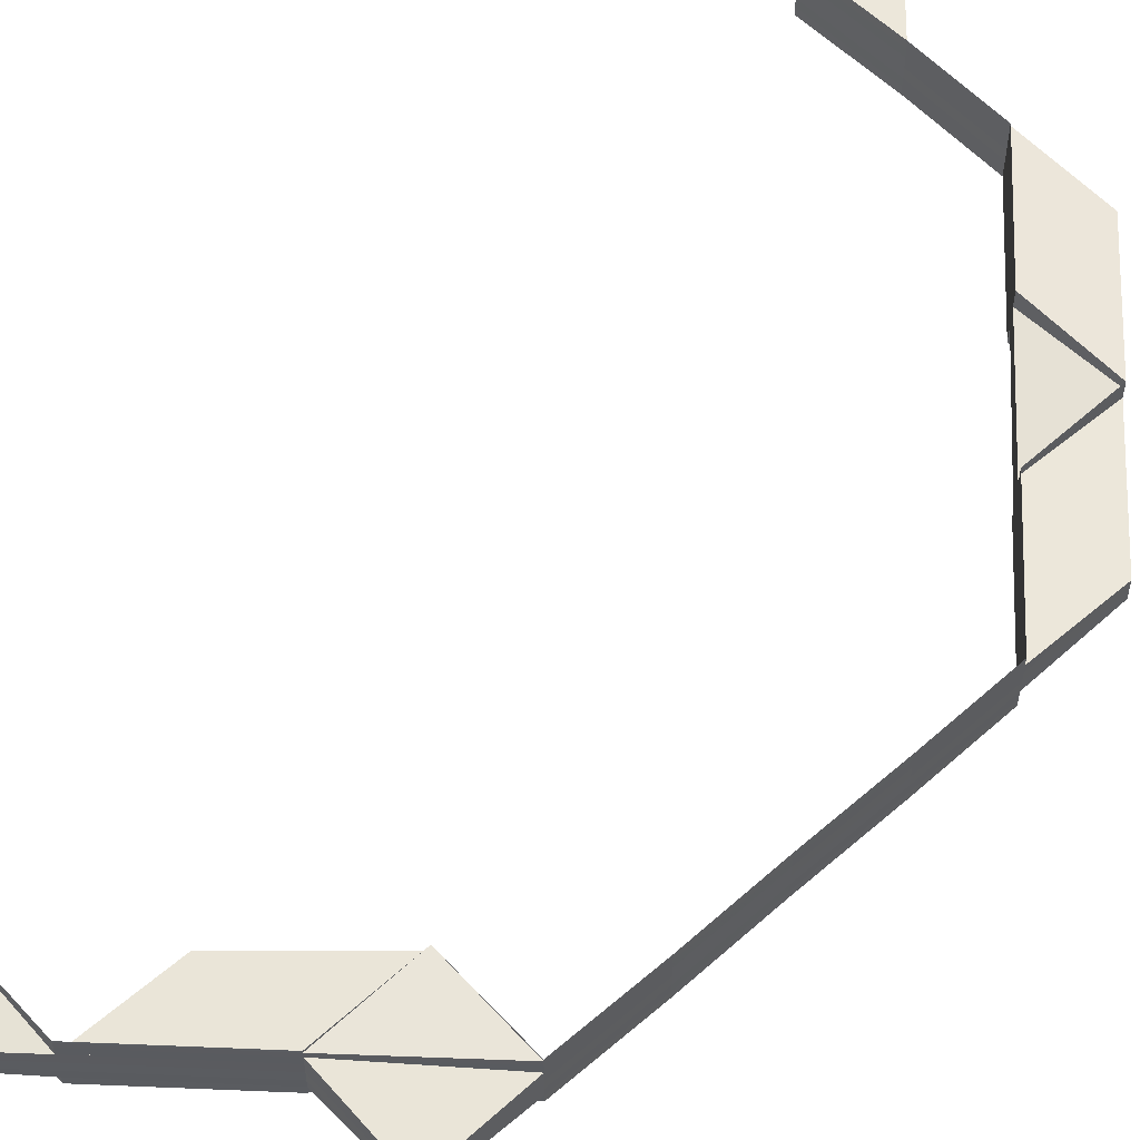
<metadata>
{"format":"obj","ext":"obj","renderer":"f3d","projection":"perspective","resolution":1024,"background":"white","views":[{"elev":56.7,"azim":47.3,"up":"+Z"}]}
</metadata>
<code>
o 21022
v 2222 1873 7.974
v 2222 1873 7.974
v 2222 1873 7.973
v 2222 1873 7.973
v 2222 1873 7.972
v 2222 1873 7.975
v 2222 1873 7.975
v 2222 1873 7.976
v 2222 1873 7.976
v 2222 1873 7.976
v 2222 1873 7.977
v 2222 1873 7.975
v 2222 1873 7.974
v 2222 1873 7.973
v 2222 1873 7.972
v 2222 1873 7.972
v 2222 1873 7.972
v 2222 1873 7.973
v 2222 1873 7.972
v 2222 1873 7.972
v 2222 1873 7.972
v 2222 1873 7.972
v 2222 1873 7.972
v 2222 1873 7.972
v 2222 1873 7.972
v 2222 1873 7.973
v 2222 1873 7.974
v 2222 1873 7.975
v 2222 1873 7.976
v 2222 1873 7.977
v 2222 1873 7.974
v 2222 1873 7.973
v 2222 1873 7.972
v 2222 1873 7.972
v 2222 1873 7.972
v 2222 1873 7.972
v 2222 1873 7.972
v 2222 1873 7.972
v 2222 1873 7.972
v 2222 1873 7.972
v 2222 1873 7.972
v 2222 1873 7.972
v 2222 1873 7.975
v 2222 1873 7.974
v 2222 1873 7.976
v 2222 1873 7.975
v 2222 1873 7.977
v 2222 1873 7.977
v 2222 1873 7.977
v 2222 1873 7.977
v 2222 1873 7.977
v 2222 1873 7.977
v 2222 1873 7.977
v 2222 1873 7.976
v 2222 1873 7.977
v 2222 1873 7.977
v 2222 1873 7.977
v 2222 1873 7.977
v 2222 1873 7.977
v 2222 1873 7.977
v 2222 1873 7.976
v 2222 1873 7.977
v 2222 1873 7.977
v 2222 1873 7.976
v 2222 1873 7.976
v 2222 1873 7.975
v 2222 1873 7.975
v 2222 1873 7.974
v 2222 1873 7.974
v 2222 1873 7.974
v 2222 1873 7.973
v 2222 1873 7.973
v 2222 1873 7.972
v 2222 1873 7.972
v 2222 1873 7.972
v 2222 1873 7.972
v 2222 1873 7.972
v 2222 1873 7.972
v 2222 1873 7.972
v 2222 1873 7.972
v 2222 1873 7.974
v 2222 1873 7.974
v 2222 1873 7.973
v 2222 1873 7.975
v 2222 1873 7.972
v 2222 1873 7.972
v 2222 1873 7.972
v 2222 1873 7.972
v 2222 1873 7.972
v 2222 1873 7.972
v 2222 1873 7.973
v 2222 1873 7.973
v 2222 1873 7.975
v 2222 1873 7.975
v 2222 1873 7.976
v 2222 1873 7.976
v 2222 1873 7.977
v 2222 1873 7.977
v 2222 1873 7.977
v 2222 1873 7.977
v 2222 1873 7.977
v 2222 1873 7.974
v 2222 1873 7.974
v 2222 1873 7.973
v 2222 1873 7.973
v 2222 1873 7.972
v 2222 1873 7.973
v 2222 1873 7.972
v 2222 1873 7.973
v 2223 1873 7.972
v 2222 1873 7.973
v 2223 1873 7.972
v 2223 1873 7.972
v 2223 1873 7.972
v 2222 1873 7.972
v 2222 1873 7.972
v 2222 1873 7.972
v 2222 1873 7.972
v 2222 1873 7.972
v 2222 1873 7.972
v 2222 1873 7.972
v 2222 1873 7.972
v 2223 1873 7.972
v 2222 1873 7.972
v 2223 1873 7.972
v 2222 1873 7.972
v 2222 1873 7.972
v 2222 1873 7.972
v 2222 1873 7.972
v 2222 1873 7.972
v 2223 1873 7.972
v 2223 1873 7.973
v 2223 1873 7.974
v 2223 1873 7.975
v 2223 1873 7.975
v 2223 1873 7.975
v 2222 1873 7.975
v 2222 1873 7.974
v 2223 1873 7.976
v 2223 1873 7.974
v 2223 1873 7.975
v 2223 1873 7.975
v 2223 1873 7.973
v 2223 1873 7.974
v 2223 1873 7.973
v 2223 1873 7.975
v 2223 1873 7.976
v 2223 1873 7.974
v 2223 1873 7.972
v 2223 1873 7.972
v 2223 1873 7.972
v 2222 1873 7.973
v 2223 1873 7.972
v 2223 1873 7.972
v 2223 1873 7.972
v 2223 1873 7.972
v 2223 1873 7.972
v 2223 1873 7.972
v 2223 1873 7.972
v 2223 1873 7.972
v 2223 1873 7.972
v 2223 1873 7.972
v 2223 1873 7.972
v 2223 1873 7.972
v 2222 1873 7.972
v 2223 1873 7.972
v 2223 1873 7.973
v 2223 1873 7.972
v 2223 1873 7.972
v 2223 1873 7.972
v 2223 1873 7.972
v 2223 1873 7.972
v 2223 1873 7.972
v 2223 1873 7.973
v 2223 1873 7.972
v 2222 1873 7.973
v 2223 1873 7.972
v 2223 1873 7.972
v 2223 1873 7.972
v 2223 1873 7.972
v 2223 1873 7.972
v 2223 1873 7.972
v 2223 1873 7.972
v 2223 1873 7.973
v 2223 1873 7.972
v 2223 1873 7.973
v 2223 1873 7.973
v 2223 1873 7.973
v 2223 1873 7.972
v 2223 1873 7.974
v 2223 1873 7.973
v 2223 1873 7.974
v 2223 1873 7.972
v 2223 1873 7.975
v 2223 1873 7.975
v 2223 1873 7.976
v 2223 1873 7.972
v 2223 1873 7.972
v 2223 1873 7.972
v 2223 1873 7.972
v 2223 1873 7.972
v 2223 1873 7.972
v 2223 1873 7.972
v 2223 1873 7.974
v 2223 1873 7.974
v 2223 1873 7.976
v 2223 1873 7.976
v 2223 1873 7.977
v 2223 1873 7.977
v 2223 1873 7.977
v 2223 1873 7.977
v 2223 1873 7.977
v 2222 1873 7.974
v 2223 1873 7.973
v 2223 1873 7.975
v 2222 1873 7.975
v 2222 1873 7.975
v 2222 1873 7.975
v 2222 1873 7.975
v 2222 1873 7.976
v 2222 1873 7.976
v 2222 1873 7.977
v 2222 1873 7.977
v 2222 1873 7.977
v 2222 1873 7.976
v 2223 1873 7.977
v 2222 1873 7.976
v 2222 1873 7.977
v 2222 1873 7.977
v 2222 1873 7.977
v 2222 1873 7.977
v 2222 1873 7.977
v 2222 1873 7.977
v 2222 1873 7.977
v 2222 1873 7.975
v 2223 1873 7.976
v 2223 1873 7.977
v 2223 1873 7.977
v 2222 1873 7.977
v 2222 1873 7.977
v 2223 1873 7.977
v 2222 1873 7.977
v 2223 1873 7.976
v 2223 1873 7.975
v 2222 1873 7.977
v 2222 1873 7.977
v 2222 1873 7.977
v 2222 1873 7.977
v 2223 1873 7.977
v 2223 1873 7.977
v 2223 1873 7.976
v 2223 1873 7.976
v 2223 1873 7.977
v 2223 1873 7.977
v 2223 1873 7.977
v 2223 1873 7.976
v 2223 1873 7.977
v 2223 1873 7.977
v 2223 1873 7.977
v 2223 1873 7.977
v 2223 1873 7.976
v 2223 1873 7.976
v 2223 1873 7.975
v 2223 1873 7.976
v 2223 1873 7.975
v 2223 1873 7.977
v 2223 1873 7.977
v 2223 1873 7.977
v 2223 1873 7.976
v 2223 1873 7.977
v 2223 1873 7.977
v 2223 1873 7.975
v 2223 1873 7.975
v 2223 1873 7.976
v 2222 1873 7.975
v 2223 1873 7.975
v 2223 1873 7.976
v 2223 1873 7.975
v 2223 1873 7.976
v 2223 1873 7.975
v 2223 1873 7.977
v 2223 1873 7.977
v 2223 1873 7.977
v 2223 1873 7.977
v 2223 1873 7.977
v 2223 1873 7.975
v 2223 1873 7.975
v 2223 1873 7.974
v 2223 1873 7.974
v 2223 1873 7.973
v 2223 1873 7.973
v 2223 1873 7.973
v 2223 1873 7.972
v 2223 1873 7.972
v 2223 1873 7.972
v 2223 1873 7.972
v 2223 1873 7.972
v 2223 1873 7.972
v 2223 1873 7.972
v 2223 1873 7.976
v 2223 1873 7.976
v 2223 1873 7.977
v 2223 1873 7.977
v 2223 1873 7.977
v 2223 1873 7.977
v 2223 1873 7.977
v 2223 1873 7.974
v 2223 1873 7.974
v 2223 1873 7.973
v 2223 1873 7.975
v 2223 1873 7.972
v 2223 1873 7.972
v 2223 1873 7.972
v 2223 1873 7.972
v 2223 1873 7.972
v 2223 1873 7.972
v 2223 1873 7.972
v 2223 1873 7.973
v 2223 1873 7.973
v 2223 1873 7.975
v 2223 1873 7.975
v 2223 1873 7.976
v 2223 1873 7.976
v 2223 1873 7.977
v 2223 1873 7.977
v 2223 1873 7.977
v 2223 1873 7.977
v 2223 1873 7.977
v 2223 1873 7.973
v 2223 1873 7.973
v 2223 1873 7.972
v 2223 1873 7.974
v 2223 1873 7.972
v 2223 1873 7.972
v 2223 1873 7.972
v 2223 1873 7.972
v 2223 1873 7.972
v 2223 1873 7.972
v 2223 1873 7.972
v 2223 1873 7.974
v 2223 1873 7.974
v 2223 1873 7.975
v 2223 1873 7.975
v 2223 1873 7.976
v 2223 1873 7.976
v 2223 1873 7.976
v 2223 1873 7.977
v 2223 1873 7.977
v 2223 1873 7.977
v 2223 1873 7.977
v 2223 1873 7.977
v 2223 1873 7.974
v 2223 1873 7.974
v 2223 1873 7.973
v 2223 1873 7.975
v 2223 1873 7.972
v 2223 1873 7.972
v 2223 1873 7.972
v 2223 1873 7.972
v 2223 1873 7.972
v 2223 1873 7.972
v 2223 1873 7.972
v 2223 1873 7.973
v 2223 1873 7.973
v 2223 1873 7.975
v 2223 1873 7.975
v 2223 1873 7.976
v 2223 1873 7.976
v 2223 1873 7.977
v 2223 1873 7.977
v 2223 1873 7.977
v 2223 1873 7.977
v 2223 1873 7.977
v 2223 1873 7.973
v 2223 1873 7.973
v 2223 1873 7.972
v 2223 1873 7.974
v 2223 1873 7.972
v 2223 1873 7.972
v 2223 1873 7.972
v 2223 1873 7.972
v 2223 1873 7.972
v 2223 1873 7.972
v 2223 1873 7.972
v 2223 1873 7.974
v 2223 1873 7.974
v 2223 1873 7.975
v 2223 1873 7.975
v 2223 1873 7.976
v 2223 1873 7.976
v 2223 1873 7.976
v 2223 1873 7.977
v 2223 1873 7.977
v 2223 1873 7.977
v 2223 1873 7.977
v 2223 1873 7.977
v 2223 1873 7.974
v 2223 1873 7.974
v 2223 1873 7.973
v 2223 1873 7.975
v 2223 1873 7.972
v 2223 1873 7.972
v 2223 1873 7.972
v 2223 1873 7.972
v 2223 1873 7.972
v 2223 1873 7.972
v 2223 1873 7.972
v 2223 1873 7.973
v 2223 1873 7.973
v 2223 1873 7.975
v 2223 1873 7.975
v 2223 1873 7.976
v 2223 1873 7.976
v 2223 1873 7.977
v 2223 1873 7.977
v 2223 1873 7.977
v 2223 1873 7.977
v 2223 1873 7.977
v 2223 1873 7.973
v 2223 1873 7.973
v 2223 1873 7.972
v 2223 1873 7.974
v 2223 1873 7.972
v 2223 1873 7.972
v 2223 1873 7.972
v 2223 1873 7.972
v 2223 1873 7.972
v 2223 1873 7.972
v 2223 1873 7.972
v 2223 1873 7.974
v 2223 1873 7.974
v 2223 1873 7.975
v 2223 1873 7.975
v 2223 1873 7.976
v 2223 1873 7.976
v 2223 1873 7.976
v 2223 1873 7.977
v 2223 1873 7.977
v 2223 1873 7.977
v 2223 1873 7.977
v 2223 1873 7.977
v 2223 1873 7.974
v 2223 1873 7.974
v 2223 1873 7.973
v 2223 1873 7.973
v 2223 1873 7.975
v 2223 1873 7.975
v 2223 1873 7.973
v 2223 1873 7.972
v 2223 1873 7.973
v 2223 1873 7.972
v 2223 1873 7.972
v 2223 1873 7.972
v 2223 1873 7.974
v 2223 1873 7.974
v 2223 1873 7.973
v 2223 1873 7.973
v 2223 1873 7.974
v 2223 1873 7.972
v 2223 1873 7.973
v 2222 1873 7.973
v 2223 1873 7.972
v 2223 1873 7.972
v 2223 1873 7.972
v 2223 1873 7.972
v 2223 1873 7.972
v 2223 1873 7.972
v 2223 1873 7.972
v 2223 1873 7.972
v 2223 1873 7.972
v 2223 1873 7.972
v 2223 1873 7.972
v 2223 1873 7.972
v 2223 1873 7.972
v 2223 1873 7.972
v 2223 1873 7.972
v 2223 1873 7.972
v 2223 1873 7.972
v 2223 1873 7.972
v 2223 1873 7.972
v 2223 1873 7.972
v 2223 1873 7.972
v 2222 1873 7.972
v 2222 1873 7.972
v 2222 1873 7.972
v 2223 1873 7.972
v 2223 1873 7.972
v 2223 1873 7.972
v 2222 1873 7.972
v 2223 1873 7.972
v 2223 1873 7.972
v 2222 1873 7.972
v 2223 1873 7.972
v 2222 1873 7.973
v 2223 1873 7.973
v 2222 1873 7.972
v 2223 1873 7.972
v 2222 1873 7.973
v 2222 1873 7.972
v 2222 1873 7.973
v 2222 1873 7.972
v 2222 1873 7.972
v 2222 1873 7.973
v 2222 1873 7.972
v 2222 1873 7.972
v 2222 1873 7.972
v 2222 1873 7.972
v 2222 1873 7.973
v 2222 1873 7.972
v 2222 1873 7.973
v 2222 1873 7.972
v 2222 1873 7.973
v 2222 1873 7.973
v 2222 1873 7.974
v 2222 1873 7.973
v 2222 1873 7.974
v 2222 1873 7.974
v 2222 1873 7.973
v 2222 1873 7.975
v 2222 1873 7.975
v 2222 1873 7.976
v 2223 1873 7.976
v 2222 1873 7.977
v 2223 1873 7.976
v 2222 1873 7.975
v 2223 1873 7.976
v 2222 1873 7.977
v 2223 1873 7.977
v 2222 1873 7.975
v 2222 1873 7.975
v 2223 1873 7.977
v 2223 1873 7.977
v 2223 1873 7.976
v 2223 1873 7.977
v 2223 1873 7.977
v 2223 1873 7.977
v 2223 1873 7.977
v 2223 1873 7.977
v 2223 1873 7.977
v 2223 1873 7.977
v 2223 1873 7.977
v 2223 1873 7.977
v 2223 1873 7.977
v 2223 1873 7.976
v 2223 1873 7.977
v 2223 1873 7.977
v 2223 1873 7.977
v 2223 1873 7.976
v 2223 1873 7.976
v 2222 1873 7.977
v 2222 1873 7.977
v 2222 1873 7.976
v 2223 1873 7.977
v 2223 1873 7.977
v 2223 1873 7.976
v 2223 1873 7.975
v 2223 1873 7.975
v 2223 1873 7.976
v 2223 1873 7.977
v 2223 1873 7.977
v 2223 1873 7.977
v 2223 1873 7.976
v 2223 1873 7.977
v 2223 1873 7.977
v 2223 1873 7.976
v 2223 1873 7.975
v 2223 1873 7.975
v 2223 1873 7.975
v 2222 1873 7.975
v 2223 1873 7.976
v 2222 1873 7.974
v 2222 1873 7.974
v 2222 1873 7.973
v 2222 1873 7.975
v 2222 1873 7.973
v 2222 1873 7.974
v 2223 1873 7.973
v 2223 1873 7.972
v 2223 1873 7.973
v 2223 1873 7.974
v 2223 1873 7.973
v 2223 1873 7.974
v 2222 1873 7.975
v 2223 1873 7.975
v 2223 1873 7.975
v 2222 1873 7.975
v 2222 1873 7.975
v 2222 1873 7.975
v 2222 1873 7.976
v 2222 1873 7.975
v 2222 1873 7.973
v 2222 1873 7.975
v 2222 1873 7.976
v 2222 1873 7.976
v 2222 1873 7.977
v 2222 1873 7.977
v 2222 1873 7.974
v 2222 1873 7.973
v 2222 1873 7.973
v 2222 1873 7.972
v 2222 1873 7.972
v 2222 1873 7.972
v 2222 1873 7.972
v 2222 1873 7.972
v 2222 1873 7.972
v 2222 1873 7.972
v 2222 1873 7.972
v 2222 1873 7.972
v 2222 1873 7.972
v 2222 1873 7.972
v 2222 1873 7.973
v 2222 1873 7.972
v 2222 1873 7.972
v 2222 1873 7.972
v 2222 1873 7.972
v 2222 1873 7.972
v 2222 1873 7.972
v 2222 1873 7.972
v 2222 1873 7.972
v 2222 1873 7.972
v 2222 1873 7.972
v 2222 1873 7.972
v 2222 1873 7.972
v 2222 1873 7.972
v 2222 1873 7.973
v 2222 1873 7.974
v 2222 1873 7.973
v 2222 1873 7.972
v 2222 1873 7.974
v 2222 1873 7.975
v 2222 1873 7.976
v 2222 1873 7.977
v 2222 1873 7.975
v 2222 1873 7.976
v 2222 1873 7.976
v 2222 1873 7.977
v 2222 1873 7.977
v 2222 1873 7.977
v 2222 1873 7.977
v 2222 1873 7.977
v 2222 1873 7.977
v 2222 1873 7.977
v 2222 1873 7.977
v 2222 1873 7.976
v 2222 1873 7.977
v 2222 1873 7.977
v 2222 1873 7.976
v 2222 1873 7.977
v 2222 1873 7.977
v 2222 1873 7.976
v 2222 1873 7.976
v 2222 1873 7.975
v 2222 1873 7.975
v 2222 1873 7.976
v 2222 1873 7.976
v 2222 1873 7.976
v 2222 1873 7.976
v 2222 1873 7.977
v 2222 1873 7.977
v 2222 1873 7.977
v 2222 1873 7.977
v 2222 1873 7.977
v 2222 1873 7.977
v 2222 1873 7.976
v 2222 1873 7.977
v 2222 1873 7.977
v 2222 1873 7.977
v 2222 1873 7.977
v 2222 1873 7.976
v 2222 1873 7.975
v 2222 1873 7.975
v 2222 1873 7.974
v 2222 1873 7.973
v 2222 1873 7.974
v 2222 1873 7.976
v 2222 1873 7.975
v 2222 1873 7.972
v 2222 1873 7.972
v 2222 1873 7.972
v 2222 1873 7.972
v 2222 1873 7.972
v 2222 1873 7.972
v 2222 1873 7.972
v 2222 1873 7.972
v 2222 1873 7.972
v 2222 1873 7.972
v 2222 1873 7.972
v 2222 1873 7.972
v 2222 1873 7.972
v 2222 1873 7.972
v 2222 1873 7.972
v 2222 1873 7.972
v 2222 1873 7.977
v 2222 1873 7.977
v 2222 1873 7.977
f 1 2 3
f 3 4 5
f 6 7 1
f 8 9 6
f 10 9 11
f 12 7 10
f 13 2 12
f 14 4 13
f 15 16 14
f 17 18 14
f 19 17 15
f 20 19 15
f 21 20 13
f 22 19 23
f 19 24 25
f 26 21 13
f 27 26 13
f 28 27 13
f 29 28 13
f 30 29 13
f 18 31 13
f 31 18 32
f 18 33 34
f 35 33 36
f 37 38 36
f 39 38 40
f 41 39 42
f 31 43 12
f 43 31 44
f 43 45 10
f 45 43 46
f 47 45 8
f 45 48 49
f 50 48 49
f 51 50 52
f 53 48 54
f 53 55 56
f 55 57 58
f 47 59 60
f 47 59 61
f 59 62 63
f 59 64 65
f 66 64 65
f 67 66 61
f 67 66 68
f 66 69 70
f 71 69 70
f 72 71 68
f 72 71 73
f 71 74 75
f 76 74 75
f 77 76 73
f 77 76 78
f 76 79 80
f 81 82 83
f 81 82 84
f 37 85 83
f 37 85 86
f 87 88 86
f 88 89 90
f 85 89 90
f 85 91 92
f 82 91 92
f 82 93 94
f 95 93 94
f 96 95 84
f 96 95 97
f 98 99 97
f 95 100 101
f 99 100 101
f 102 103 104
f 104 105 102
f 106 105 107
f 108 106 104
f 104 109 108
f 103 109 107
f 106 110 111
f 112 113 106
f 113 114 115
f 116 114 117
f 118 117 119
f 120 115 119
f 121 122 120
f 122 123 124
f 123 112 124
f 124 125 106
f 124 106 126
f 120 124 108
f 108 127 120
f 128 124 129
f 127 130 129
f 127 131 130
f 109 127 126
f 132 131 127
f 109 132 127
f 133 132 109
f 103 133 109
f 134 135 133
f 136 133 103
f 137 136 103
f 137 103 138
f 139 136 137
f 133 140 132
f 141 140 133
f 141 142 140
f 140 143 132
f 140 144 143
f 132 145 110
f 146 142 147
f 148 144 146
f 149 150 110
f 151 150 152
f 149 153 154
f 151 155 156
f 157 158 156
f 158 159 160
f 155 159 160
f 161 149 162
f 161 149 163
f 161 164 165
f 155 166 167
f 168 166 169
f 170 171 169
f 171 172 173
f 166 172 173
f 166 174 167
f 175 167 176
f 177 178 175
f 177 178 179
f 178 180 181
f 178 182 183
f 184 183 185
f 186 187 183
f 188 182 189
f 190 187 145
f 188 191 192
f 188 191 193
f 194 195 192
f 194 195 196
f 197 198 193
f 197 198 199
f 198 200 201
f 198 202 203
f 191 202 203
f 191 204 205
f 195 204 205
f 195 206 207
f 208 206 207
f 208 209 210
f 211 208 212
f 211 208 196
f 105 213 138
f 105 167 213
f 167 148 213
f 167 214 148
f 148 215 216
f 213 148 217
f 213 217 218
f 174 190 148
f 102 213 219
f 219 137 102
f 219 217 220
f 221 137 218
f 220 221 219
f 221 139 137
f 222 223 220
f 224 221 225
f 224 226 221
f 217 227 225
f 220 227 228
f 227 139 229
f 229 226 230
f 228 229 231
f 227 229 232
f 229 233 234
f 235 236 227
f 236 237 229
f 237 238 233
f 237 236 221
f 239 238 240
f 241 237 242
f 236 243 244
f 245 240 246
f 247 248 246
f 241 249 250
f 251 252 250
f 249 253 254
f 252 253 254
f 255 243 256
f 255 257 258
f 259 255 260
f 259 255 261
f 252 262 263
f 264 263 265
f 266 267 264
f 266 267 268
f 267 262 269
f 267 270 271
f 272 262 269
f 273 269 274
f 275 276 274
f 190 272 146
f 272 190 140
f 277 272 278
f 277 279 280
f 277 279 281
f 282 283 281
f 283 284 285
f 279 284 285
f 279 286 287
f 288 286 287
f 289 288 280
f 289 288 290
f 288 291 292
f 293 291 292
f 294 293 290
f 294 293 295
f 296 297 295
f 293 298 299
f 297 298 299
f 300 301 302
f 303 304 302
f 301 305 306
f 304 305 306
f 307 308 309
f 307 308 310
f 311 312 309
f 311 312 313
f 314 315 313
f 315 316 317
f 312 316 317
f 312 318 319
f 308 318 319
f 308 320 321
f 322 320 321
f 323 322 310
f 323 322 324
f 325 326 324
f 322 327 328
f 326 327 328
f 329 330 331
f 329 330 332
f 333 334 331
f 333 334 335
f 334 336 337
f 334 338 339
f 330 338 339
f 330 340 341
f 342 340 341
f 343 342 332
f 343 342 344
f 342 345 346
f 347 345 346
f 348 347 344
f 348 347 349
f 347 350 351
f 352 353 354
f 352 353 355
f 356 357 354
f 356 357 358
f 359 360 358
f 360 361 362
f 357 361 362
f 357 363 364
f 353 363 364
f 353 365 366
f 367 365 366
f 368 367 355
f 368 367 369
f 370 371 369
f 367 372 373
f 371 372 373
f 374 375 376
f 374 375 377
f 378 379 376
f 378 379 380
f 379 381 382
f 379 383 384
f 375 383 384
f 375 385 386
f 387 385 386
f 388 387 377
f 388 387 389
f 387 390 391
f 392 390 391
f 393 392 389
f 393 392 394
f 392 395 396
f 397 398 399
f 397 398 400
f 401 402 399
f 401 402 403
f 404 405 403
f 405 406 407
f 402 406 407
f 402 408 409
f 398 408 409
f 398 410 411
f 412 410 411
f 413 412 400
f 413 412 414
f 415 416 414
f 412 417 418
f 416 417 418
f 419 420 421
f 419 420 422
f 423 424 421
f 423 424 425
f 424 426 427
f 424 428 429
f 420 428 429
f 420 430 431
f 432 430 431
f 433 432 422
f 433 432 434
f 432 435 436
f 437 435 436
f 438 437 434
f 438 437 439
f 437 440 441
f 442 443 444
f 444 445 442
f 446 447 442
f 444 448 449
f 450 451 449
f 452 453 444
f 447 454 455
f 454 456 457
f 445 458 455
f 459 460 457
f 460 461 458
f 462 459 463
f 464 462 465
f 466 464 467
f 467 468 452
f 469 470 468
f 471 470 465
f 470 471 453
f 472 471 467
f 473 469 474
f 474 475 476
f 467 477 478
f 479 480 478
f 479 481 482
f 483 484 477
f 485 484 477
f 486 483 487
f 488 485 487
f 479 489 490
f 479 489 491
f 489 492 493
f 491 494 495
f 471 496 494
f 489 496 497
f 476 497 495
f 498 496 497
f 499 498 500
f 499 501 502
f 499 501 503
f 504 505 502
f 501 506 507
f 505 506 507
f 503 508 509
f 510 511 509
f 512 513 511
f 514 515 508
f 516 517 503
f 503 518 516
f 519 520 516
f 519 521 522
f 523 521 524
f 525 524 526
f 523 527 528
f 529 530 524
f 531 523 532
f 531 523 533
f 531 534 535
f 536 534 537
f 536 538 539
f 540 541 539
f 542 541 543
f 544 542 545
f 546 547 535
f 548 549 546
f 550 551 547
f 552 551 547
f 553 550 554
f 555 552 554
f 555 556 557
f 558 524 557
f 559 560 558
f 549 560 561
f 560 549 562
f 563 561 564
f 558 565 563
f 566 565 562
f 567 566 558
f 442 458 567
f 458 566 568
f 566 569 570
f 458 571 566
f 572 530 569
f 573 571 458
f 571 574 566
f 573 575 571
f 571 576 574
f 498 572 571
f 572 498 577
f 577 575 578
f 579 577 491
f 580 576 577
f 580 577 581
f 582 580 579
f 583 572 580
f 584 585 582
f 533 585 584
f 552 583 585
f 549 552 585
f 585 580 443
f 585 586 580
f 587 517 576
f 587 588 517
f 589 588 590
f 517 591 575
f 517 514 591
f 588 514 517
f 588 592 514
f 593 592 588
f 594 593 588
f 595 593 594
f 596 595 594
f 592 597 514
f 514 597 598
f 597 599 598
f 598 599 600
f 599 601 600
f 600 601 602
f 601 603 602
f 602 603 604
f 600 602 605
f 602 606 607
f 608 602 609
f 610 600 608
f 611 600 610
f 612 613 610
f 614 615 606
f 616 615 617
f 618 614 619
f 620 617 621
f 622 623 621
f 614 624 597
f 624 625 597
f 625 626 597
f 624 625 627
f 628 624 627
f 625 626 629
f 626 630 597
f 630 631 597
f 631 632 597
f 626 630 633
f 630 631 634
f 635 632 636
f 636 637 638
f 639 640 637
f 634 639 641
f 642 643 638
f 634 644 643
f 645 646 642
f 647 634 642
f 642 596 647
f 648 596 641
f 646 649 596
f 649 632 596
f 596 650 651
f 647 652 653
f 654 655 652
f 656 657 653
f 656 654 658
f 659 660 658
f 654 661 662
f 660 661 662
f 663 657 664
f 663 665 666
f 667 663 668
f 667 663 669
f 670 651 664
f 671 670 669
f 516 672 671
f 672 670 586
f 672 629 670
f 627 629 672
f 627 673 629
f 629 633 670
f 629 674 633
f 670 633 675
f 633 634 675
f 633 676 634
f 518 627 672
f 518 672 576
f 677 627 518
f 678 677 518
f 678 518 575
f 679 677 678
f 679 680 681
f 682 683 684
f 682 683 685
f 683 686 687
f 683 688 689
f 690 691 692
f 693 694 695

</code>
